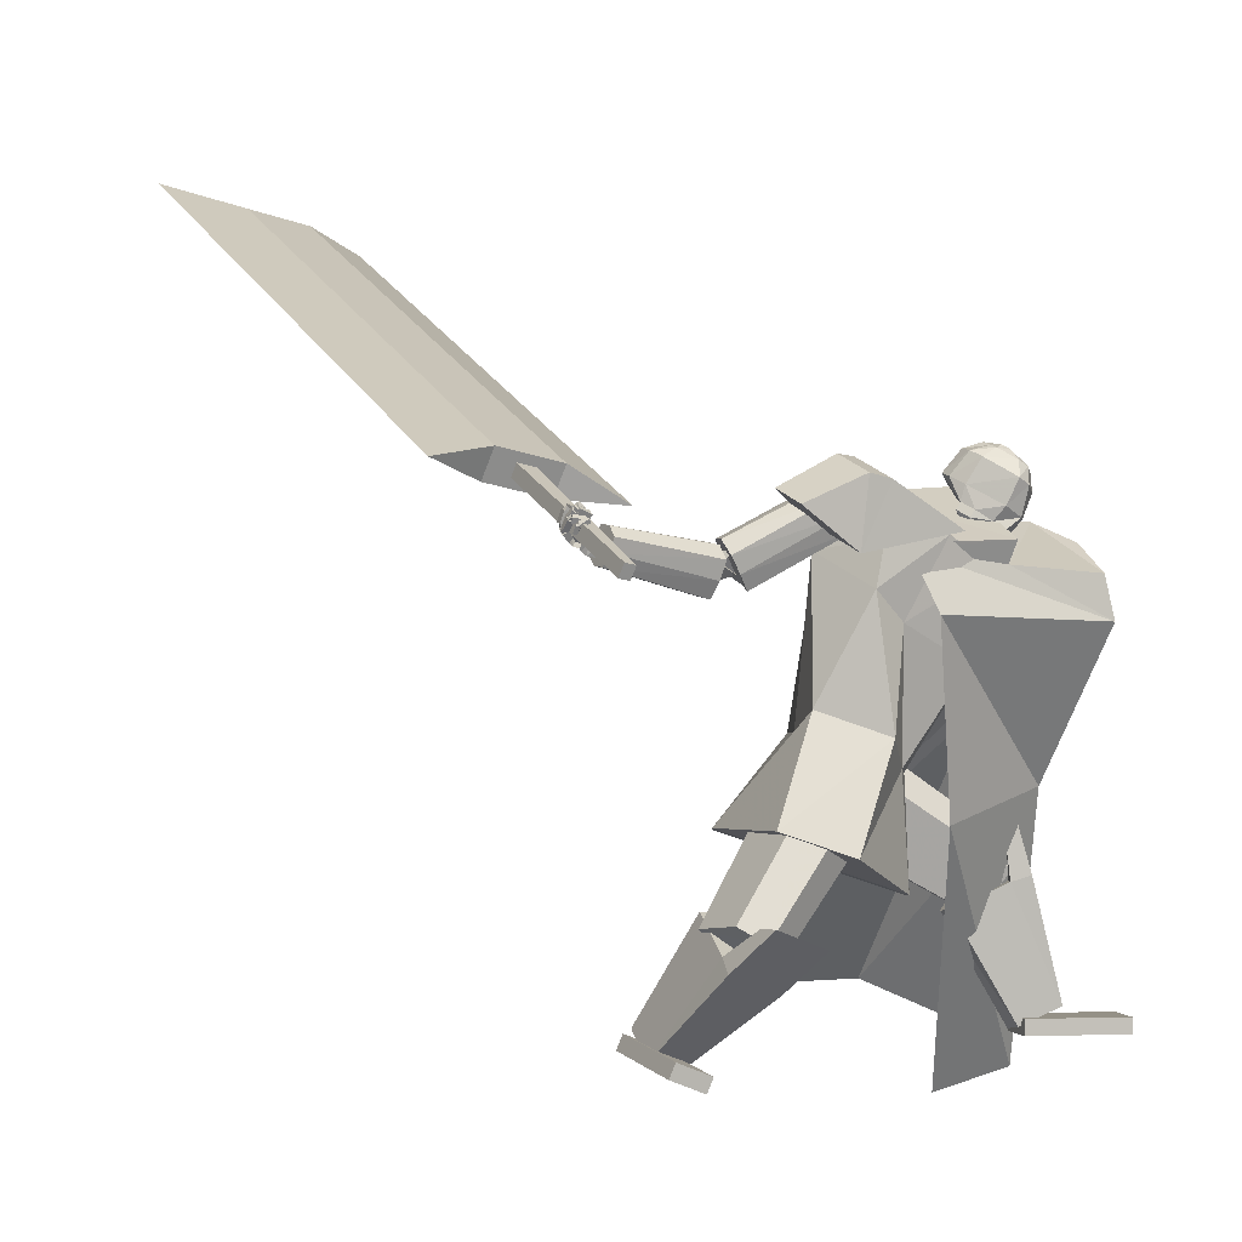
<metadata>
{"format":"obj","ext":"obj","renderer":"f3d","projection":"perspective","resolution":1024,"background":"white","views":[{"elev":2.1,"azim":-92.2,"up":"+Y"}]}
</metadata>
<code>
o Cube.004
v 1.385 -0.571 1.848
v -0.6416 3.941 1.388
v 2.31 0.1664 -0.2536
v 0.2294 4.328 1.041
v 1.624 -0.3973 2.53
v 0.03343 3.742 2.998
v 3.049 0.1297 1.424
v 0.9266 4.135 2.569
v -0.7366 3.449 1.609
v 0.4324 3.959 0.9725
v 1.146 3.85 2.643
v 0.03913 3.365 3.084
v 1.008 2.425 0.947
v 1.289 2.549 2.142
v 0.6138 2.03 2.59
v -0.1885 1.797 1.766
v 0.6022 4.225 1.858
v 2.336 -0.2592 2.473
v 0.5257 3.975 2.873
v 0.5926 3.608 2.863
v -0.2938 3.818 2.193
v 1.024 1.994 2.564
v -0.6492 3.988 1.42
v 0.2217 4.375 1.073
v -0.3554 4.013 2.256
v 0.5385 4.423 1.919
v 0.7942 0.002825 3.391
v 0.7982 0.1415 3.394
v 0.5592 0.03153 2.477
v 0.5632 0.1702 2.481
v 1.123 -0.004666 3.306
v 1.127 0.134 3.309
v 0.8876 0.02401 2.393
v 0.8916 0.1627 2.396
v 0.05536 3.88 2.109
v 0.2416 4.658 2.316
v 0.1082 3.952 1.985
v 0.2721 4.699 2.245
v 0.3397 4.667 2.185
v 0.4323 4.591 2.046
v 0.3989 4.404 1.876
v 0.3259 4.205 1.953
v 0.3219 4.139 1.921
v 0.2575 4.547 2.391
v 0.281 4.377 2.415
v 0.2167 4.177 2.292
v 0.1773 4.078 2.175
v 0.1999 4.059 2.067
v 0.09062 3.928 2.027
v 0.2619 4.685 2.268
v 0.2798 4.081 2.02
v 0.2788 4.141 2.063
v 0.3728 4.324 2.008
v 0.4177 4.527 2.151
v 0.3481 4.634 2.235
v 0.23 4.714 2.235
v 0.0274 3.887 2.102
v 0.08029 3.959 1.977
v 0.1996 4.672 2.307
v 0.09015 3.967 2.173
v 0.09551 4.039 2.261
v 0.03605 4.16 2.351
v 0.1621 4.367 2.45
v 0.1718 4.529 2.435
v 0.2294 4.156 1.892
v 0.2367 4.231 1.93
v 0.3527 4.469 1.792
v 0.3728 4.654 1.955
v 0.3133 4.722 2.103
v 0.2199 4.7 2.259
v 0.06266 3.935 2.019
v -0.05629 3.91 2.079
v 0.07215 4.703 2.27
v -0.003403 3.982 1.955
v 0.1026 4.745 2.199
v 0.0652 4.741 2.111
v 0.02557 4.7 1.937
v 0.04318 4.499 1.78
v -0.03187 4.301 1.856
v -0.04506 4.237 1.822
v -0.02711 4.623 2.314
v -0.1359 4.489 2.303
v -0.1234 4.268 2.2
v -0.08563 4.148 2.104
v -0.06049 4.129 1.997
v -0.02103 3.958 1.996
v 0.09245 4.731 2.223
v -0.08716 4.18 1.921
v -0.07892 4.237 1.967
v -0.03663 4.435 1.897
v -0.04278 4.651 2.027
v 0.01991 4.723 2.147
v 0.1453 4.737 2.212
v -0.02842 3.902 2.087
v 0.02447 3.974 1.962
v 0.1148 4.695 2.284
v -0.07145 4.01 2.129
v -0.08336 4.087 2.213
v -0.0244 4.177 2.335
v -0.0681 4.429 2.388
v 0.007721 4.573 2.391
v 0.04596 4.205 1.842
v 0.05778 4.279 1.882
v 0.148 4.524 1.737
v 0.1426 4.715 1.893
v 0.1492 4.766 2.059
v 0.1351 4.723 2.236
v 0.006837 3.95 2.004
v 1.139 1.373 1.099
v 0.289 3.715 2.853
v 1.205 1.577 0.4988
v 0.723 3.908 2.68
v -0.009059 1.763 -0.06901
v 0.3998 4.257 1.508
v -0.1597 1.259 1.431
v -0.3016 3.794 2.082
v 0.8699 3.374 2.387
v 0.3579 3.133 2.611
v -0.2943 3.047 1.9
v 0.3098 3.627 0.9856
v 0.6273 4.135 2.071
v 0.171 1.22 1.451
v 0.3216 1.724 -0.04891
v -0.07471 3.801 2.385
v 0.107 3.04 2.233
v 0.898 3.399 1.981
v -1.346 1.668 0.933
v -1.285 1.872 0.3267
v -0.4965 3.93 0.6568
v -0.9298 3.648 1.099
v 0.01517 4.386 1.357
v -0.4904 1.298 1.411
v -0.3397 1.802 -0.0891
v -0.5644 4.049 1.702
v -0.721 3.387 1.333
v -0.2043 3.835 0.7087
v 0.9879 2.502 0.8622
v 0.8971 2.297 1.44
v 0.04232 2.502 0.5225
v 0.4896 2.436 0.5879
v 0.3631 2.165 1.407
v -0.04866 2.199 1.424
v -0.8597 2.743 0.6304
v -0.9368 2.532 1.245
v -0.4126 2.542 0.5331
v -0.4511 2.262 1.357
v -0.5959 4.192 0.9303
v -0.8545 4.031 1.175
v -0.9753 4.468 1.216
v -0.5678 4.641 0.9723
v -0.515 4.156 0.6249
v -1.084 3.915 0.9659
v 0.04651 4.367 1.403
v -0.635 4.077 1.812
v -0.74 4.661 0.8232
v -1.082 4.516 1.028
v -0.9661 4.402 0.3343
v -1.252 4.281 0.5053
v 0.616 1.366 2.377
v 0.2575 2.192 1.157
v 0.6848 0.9718 2.113
v 0.3437 1.698 0.8258
v 1.082 1.474 2.337
v 0.8407 2.327 1.107
v 1.15 1.08 2.072
v 0.9269 1.833 0.7758
v 0.9253 0.9811 2.062
v 0.6451 1.71 0.7633
v 0.83 1.529 2.43
v 0.5254 2.395 1.223
v -1.581 1.21 0.003739
v -0.9844 2.39 0.7467
v -1.176 1.139 -0.2442
v -0.4789 2.3 0.4361
v -1.432 0.8997 0.3375
v -0.7968 2.001 1.165
v -1.027 0.828 0.08943
v -0.2905 1.911 0.8539
v -1.056 0.9754 -0.1055
v -0.3272 2.095 0.6098
v -1.618 1.075 0.2389
v -1.03 2.22 1.041
v 0.616 0.2629 2.792
v 0.5657 1.85 2.382
v 0.6249 0.09683 2.434
v 0.9141 0.2536 2.804
v 1.096 1.833 2.403
v 0.9229 0.08744 2.446
v 0.6183 0.2205 2.7
v 0.5635 1.687 2.307
v 0.9163 0.2111 2.712
v 1.094 1.671 2.327
v 0.5433 1.324 2.529
v 0.5602 1.051 1.882
v 1.091 1.034 1.903
v 1.074 1.307 2.55
v 1.079 1.254 2.376
v 0.5485 1.271 2.356
v 0.7756 0.06086 2.373
v 0.765 0.2583 2.798
v 0.8309 1.842 2.393
v 0.8287 1.679 2.317
v 0.7673 0.2158 2.706
v 0.8085 1.315 2.539
v 0.831 1.01 1.834
v -1.034 0.115 -0.6185
v -1.852 1.222 0.2736
v -0.719 0.3268 -0.724
v -0.8836 0.006678 -0.3848
v -1.584 1.029 0.6894
v -0.5681 0.2185 -0.4903
v -0.9538 0.1691 -0.6454
v -1.705 1.207 0.1719
v -0.803 0.06085 -0.4118
v -1.437 1.014 0.5877
v -1.607 0.8583 -0.05305
v -1.053 1.254 -0.227
v -0.7851 1.061 0.1888
v -1.339 0.6657 0.3628
v -1.203 0.7808 0.3286
v -1.471 0.9735 -0.08723
v -0.5841 0.3125 -0.627
v -0.959 0.06082 -0.5016
v -1.718 1.125 0.4815
v -1.571 1.111 0.3798
v -0.8784 0.115 -0.5286
v -1.473 0.762 0.1549
v -0.8599 1.198 -0.03892
v -1.534 0.08138 -0.4829
v -1.523 0.209 -0.4296
v -0.6618 0.1492 -0.8357
v -0.6501 0.2768 -0.7824
v -1.409 -0.0498 -0.1965
v -1.397 0.07779 -0.1432
v -0.5358 0.018 -0.5493
v -0.5242 0.1456 -0.496
v -0.4369 4.319 0.7908
v -0.5637 3.878 -0.03102
v -0.5061 3.728 0.04019
v -0.3958 4.173 0.8615
v -0.6563 4.017 -0.08841
v -0.5221 4.455 0.7334
v -0.8214 4.019 -0.05401
v -0.691 4.445 0.7653
v -0.6635 3.671 0.117
v -0.5241 4.086 0.9348
v -0.7637 4.211 0.91
v -0.8946 3.754 0.08483
v -0.8066 3.626 0.144
v -0.6827 4.082 0.9685
v -0.9459 3.899 0.01322
v -0.8071 4.351 0.8379
v -0.9363 3.708 -0.07281
v -1.335 3.924 -0.9092
v -1.352 4.044 -0.872
v -0.9596 3.867 -0.0221
v -1.291 3.816 -0.9587
v -0.8755 3.566 -0.1387
v -1.175 3.828 -1.019
v -0.7175 3.585 -0.2185
v -1.255 4.125 -0.9048
v -0.8275 3.977 -0.06598
v -0.6131 3.85 -0.2119
v -1.094 4.029 -1.014
v -1.137 4.136 -0.9632
v -0.6703 3.995 -0.1467
v -1.077 3.909 -1.052
v -0.5886 3.693 -0.2628
v -0.725 3.925 -0.1671
v -0.7461 3.696 0.1451
v -0.7065 3.719 -0.3562
v -0.8559 3.931 0.102
v -0.8892 3.848 -0.0915
v -0.567 3.752 0.08711
v -0.8842 3.638 -0.2762
v -0.663 3.995 0.03768
v -1.122 4.063 -1.004
v -1.313 4.087 -1.198
v -1.112 3.995 -1.061
v -1.303 4.025 -1.235
v -1.359 3.963 -0.902
v -1.429 4.036 -1.151
v -1.365 3.879 -0.9434
v -1.451 3.971 -1.177
v -1.243 4.102 -1.175
v -1.217 4.035 -1.216
v -1.47 3.96 -1.134
v -1.461 4.012 -1.091
v -1.15 4.069 -1.161
v -1.406 3.9 -1.076
v -1.423 3.985 -0.9984
v -1.136 4.119 -1.106
v -1.22 4.087 -1.136
v -1.192 4.024 -1.18
v -1.446 3.937 -1.117
v -1.433 4.01 -1.057
v -1.239 4.077 -1.155
v -1.275 4.15 -1.229
v -1.222 4.043 -1.197
v -1.259 4.117 -1.27
v -1.298 4.047 -1.155
v -1.334 4.121 -1.229
v -1.281 4.014 -1.197
v -1.318 4.088 -1.271
v -1.263 4.137 -1.239
v -1.282 4.241 -1.207
v -1.283 4.149 -1.29
v -1.303 4.253 -1.258
v -1.323 4.12 -1.219
v -1.342 4.223 -1.187
v -1.343 4.132 -1.27
v -1.363 4.236 -1.238
v -1.286 4.229 -1.228
v -1.235 4.217 -1.131
v -1.295 4.284 -1.216
v -1.244 4.272 -1.119
v -1.344 4.214 -1.199
v -1.293 4.202 -1.102
v -1.352 4.269 -1.188
v -1.301 4.257 -1.091
v -1.277 4.12 -1.24
v -1.283 4.148 -1.242
v -1.279 4.113 -1.273
v -1.293 4.151 -1.277
v -1.313 4.105 -1.234
v -1.321 4.137 -1.236
v -1.315 4.099 -1.267
v -1.327 4.135 -1.27
v -1.302 4.232 -1.224
v -1.299 4.251 -1.206
v -1.312 4.244 -1.247
v -1.31 4.273 -1.222
v -1.337 4.221 -1.21
v -1.336 4.244 -1.191
v -1.348 4.232 -1.235
v -1.347 4.263 -1.212
v -1.269 4.068 -1.178
v -1.323 4.162 -1.198
v -1.27 4.056 -1.234
v -1.323 4.15 -1.253
v -1.327 4.037 -1.171
v -1.38 4.131 -1.191
v -1.327 4.025 -1.226
v -1.381 4.119 -1.246
v -1.324 4.156 -1.194
v -1.37 4.236 -1.133
v -1.337 4.184 -1.241
v -1.383 4.264 -1.18
v -1.382 4.125 -1.197
v -1.428 4.205 -1.136
v -1.395 4.153 -1.244
v -1.441 4.233 -1.183
v -1.369 4.229 -1.168
v -1.319 4.188 -1.079
v -1.384 4.275 -1.139
v -1.334 4.233 -1.05
v -1.425 4.2 -1.151
v -1.375 4.158 -1.062
v -1.44 4.245 -1.121
v -1.389 4.203 -1.032
v -1.327 4.133 -1.217
v -1.343 4.162 -1.195
v -1.336 4.153 -1.25
v -1.352 4.182 -1.228
v -1.362 4.114 -1.219
v -1.378 4.143 -1.197
v -1.371 4.134 -1.252
v -1.387 4.163 -1.23
v -1.379 4.226 -1.147
v -1.396 4.254 -1.125
v -1.388 4.246 -1.18
v -1.405 4.274 -1.158
v -1.414 4.207 -1.148
v -1.431 4.236 -1.126
v -1.424 4.227 -1.182
v -1.44 4.256 -1.16
v -1.333 4.044 -1.171
v -1.385 4.11 -1.225
v -1.328 4.014 -1.212
v -1.381 4.08 -1.266
v -1.383 4.016 -1.156
v -1.435 4.082 -1.21
v -1.379 3.987 -1.197
v -1.431 4.052 -1.251
v -1.384 4.103 -1.22
v -1.431 4.181 -1.179
v -1.401 4.117 -1.266
v -1.448 4.194 -1.225
v -1.432 4.069 -1.212
v -1.479 4.147 -1.171
v -1.449 4.083 -1.258
v -1.496 4.161 -1.217
v -1.429 4.167 -1.192
v -1.418 4.149 -1.094
v -1.451 4.211 -1.181
v -1.44 4.193 -1.083
v -1.482 4.14 -1.191
v -1.471 4.122 -1.093
v -1.504 4.184 -1.18
v -1.493 4.166 -1.082
v -1.384 4.078 -1.235
v -1.401 4.106 -1.221
v -1.396 4.088 -1.268
v -1.413 4.116 -1.253
v -1.413 4.058 -1.231
v -1.43 4.086 -1.216
v -1.425 4.067 -1.263
v -1.442 4.095 -1.248
v -1.441 4.169 -1.197
v -1.45 4.182 -1.177
v -1.455 4.186 -1.217
v -1.464 4.202 -1.194
v -1.47 4.149 -1.188
v -1.482 4.167 -1.173
v -1.484 4.165 -1.214
v -1.495 4.184 -1.192
v -1.409 4.025 -1.135
v -1.461 4.072 -1.158
v -1.425 3.997 -1.155
v -1.477 4.044 -1.178
v -1.434 4.014 -1.1
v -1.486 4.062 -1.123
v -1.45 3.986 -1.12
v -1.502 4.034 -1.143
v -1.465 4.078 -1.156
v -1.504 4.139 -1.138
v -1.493 4.067 -1.18
v -1.532 4.128 -1.162
v -1.485 4.056 -1.123
v -1.524 4.117 -1.106
v -1.513 4.045 -1.147
v -1.552 4.106 -1.13
v -1.501 4.125 -1.13
v -1.484 4.159 -1.067
v -1.522 4.155 -1.141
v -1.505 4.189 -1.078
v -1.537 4.107 -1.112
v -1.52 4.141 -1.048
v -1.557 4.137 -1.122
v -1.541 4.171 -1.059
v -1.464 4.061 -1.152
v -1.48 4.078 -1.156
v -1.476 4.042 -1.167
v -1.495 4.064 -1.171
v -1.477 4.05 -1.133
v -1.491 4.066 -1.132
v -1.492 4.035 -1.148
v -1.509 4.055 -1.15
v -1.512 4.122 -1.141
v -1.513 4.133 -1.124
v -1.529 4.124 -1.153
v -1.527 4.149 -1.132
v -1.532 4.108 -1.128
v -1.532 4.12 -1.111
v -1.547 4.118 -1.138
v -1.548 4.137 -1.12
v -1.14 4.077 -1.085
v -1.17 4.141 -1.063
v -1.157 4.087 -1.138
v -1.187 4.152 -1.115
v -1.203 4.043 -1.072
v -1.233 4.108 -1.049
v -1.22 4.054 -1.124
v -1.25 4.118 -1.102
v -1.188 4.153 -1.045
v -1.206 4.224 -1.061
v -1.168 4.146 -1.097
v -1.185 4.217 -1.113
v -1.254 4.132 -1.068
v -1.271 4.203 -1.084
v -1.234 4.125 -1.12
v -1.251 4.196 -1.136
v -1.219 4.254 -1.077
v -1.246 4.302 -1.128
v -1.188 4.229 -1.117
v -1.215 4.276 -1.168
v -1.274 4.209 -1.091
v -1.301 4.256 -1.142
v -1.243 4.183 -1.131
v -1.27 4.231 -1.182
v -1.185 4.13 -1.067
v -1.195 4.153 -1.061
v -1.184 4.127 -1.094
v -1.191 4.153 -1.097
v -1.232 4.116 -1.066
v -1.239 4.141 -1.069
v -1.225 4.114 -1.102
v -1.234 4.139 -1.101
v -1.215 4.215 -1.072
v -1.222 4.239 -1.081
v -1.198 4.209 -1.102
v -1.207 4.229 -1.118
v -1.253 4.2 -1.081
v -1.262 4.219 -1.098
v -1.234 4.187 -1.114
v -1.244 4.212 -1.128
v -1.129 3.961 -0.9653
v -1.135 4.019 -0.9237
v -1.282 3.893 -0.903
v -1.283 3.963 -0.8703
v -1.041 3.923 -0.8032
v -1.048 3.981 -0.762
v -1.193 3.853 -0.7392
v -1.192 3.92 -0.7007
v -0.665 4.719 -1.745
v 4.443 6.955 -3.985
v -0.5916 4.447 -1.85
v 4.516 6.683 -4.089
v -0.3689 4.59 -1.199
v 4.739 6.826 -3.438
v -0.2955 4.318 -1.303
v 4.812 6.554 -3.542
v -1.069 4.633 -2.237
v 4.839 7.219 -4.828
v -0.2285 4.265 -0.686
v 5.043 6.573 -2.997
v -2.158 3.869 -0.8299
v -0.2079 4.742 -1.734
v -2.127 3.755 -0.8735
v -0.1772 4.628 -1.778
v -2.11 3.848 -0.7418
v -0.1168 4.702 -1.566
v -2.079 3.735 -0.7853
v -0.08607 4.588 -1.61
f 10 4 17 8 11
f 20 19 6 12
f 12 6 21 2 9
f 21 17 26 25
f 15 12 9 16
f 22 20 12 15
f 13 10 11 14
f 3 13 14 7
f 18 22 15 5
f 5 15 16 1
f 7 14 22 18
f 14 11 20 22
f 11 8 19 20
f 17 4 24 26
f 25 26 24 23
f 4 2 23 24
f 2 21 25 23
f 8 17 21 6 19
f 27 28 30 29
f 29 30 34 33
f 33 34 32 31
f 31 32 28 27
f 29 33 31 27
f 34 30 28 32
f 69 56 38 39
f 71 108 95 58
f 91 82 81 92
f 71 49 35 57
f 100 63 64 101
f 58 95 102 65
f 69 106 93 56
f 51 52 47 48
f 52 53 46 47
f 63 100 99 62
f 70 59 36 50
f 49 51 48 35
f 67 41 42 66
f 68 40 41 67
f 53 54 45 46
f 58 65 43 37
f 65 66 42 43
f 42 41 53 52
f 41 40 54 53
f 68 69 39 40
f 40 39 55 54
f 46 45 63 62
f 47 46 62 61
f 43 42 52 51
f 37 43 51 49
f 107 96 59 70
f 58 37 49 71
f 39 38 50 55
f 55 50 36 44
f 57 94 108 71
f 38 56 70 50
f 67 104 105 68
f 93 107 70 56
f 101 64 59 96
f 45 44 64 63
f 66 103 104 67
f 65 102 103 66
f 48 47 61 60
f 35 48 60 57
f 44 36 59 64
f 68 105 106 69
f 106 76 75 93
f 94 57 60 97
f 108 94 72 86
f 88 85 84 89
f 89 84 83 90
f 73 96 107 87
f 86 72 85 88
f 78 104 103 79
f 77 105 104 78
f 90 83 82 91
f 95 74 80 102
f 102 80 79 103
f 79 89 90 78
f 78 90 91 77
f 105 77 76 106
f 77 91 92 76
f 83 99 100 82
f 84 98 99 83
f 80 88 89 79
f 74 86 88 80
f 95 108 86 74
f 76 92 87 75
f 92 81 73 87
f 75 87 107 93
f 97 60 61 98
f 54 55 44 45
f 82 100 101 81
f 85 97 98 84
f 72 94 97 85
f 81 101 96 73
f 126 121 112 117
f 117 112 110 118
f 123 111 109 122
f 121 114 116 124
f 125 124 116 119
f 141 125 119 142
f 137 117 118 138
f 140 126 117 137
f 139 120 126 140
f 138 118 125 141
f 118 110 124 125
f 112 121 124 110
f 113 123 122 115
f 120 114 121 126
f 136 129 131
f 133 132 127 128
f 131 134 116 114
f 135 119 116 134
f 146 142 119 135
f 143 144 130 129
f 145 143 129 136
f 139 145 136 120
f 144 146 135 130
f 113 115 132 133
f 120 136 131 114
f 135 134 130
f 127 132 146 144
f 113 133 145 139
f 133 128 143 145
f 128 127 144 143
f 132 115 142 146
f 109 138 141 122
f 113 139 140 123
f 123 140 137 111
f 111 137 138 109
f 122 141 142 115
f 129 130 148 147
f 134 148 130
f 129 147 131
f 150 151 157 155
f 153 151 150
f 150 149 154 153
f 152 154 149
f 157 158 156 155
f 151 152 158 157
f 152 149 156 158
f 149 150 155 156
f 159 160 162 161
f 167 168 166 165
f 165 166 164 163
f 169 170 160 159
f 167 165 163 169
f 168 162 160 170
f 166 168 170 164
f 161 167 169 159
f 163 164 170 169
f 161 162 168 167
f 171 172 174 173
f 179 180 178 177
f 177 178 176 175
f 181 182 172 171
f 179 177 175 181
f 180 174 172 182
f 178 180 182 176
f 173 179 181 171
f 175 176 182 181
f 173 174 180 179
f 197 192 187 196
f 204 201 184 193
f 203 191 186 200
f 202 190 184 201
f 199 188 191 203
f 193 184 190 198
f 183 193 198 189
f 188 195 197 191
f 200 204 193 183
f 191 197 196 186
f 199 205 195 188
f 189 198 194 185
f 185 194 205 199
f 186 196 204 200
f 185 199 203 189
f 192 202 201 187
f 189 203 200 183
f 196 187 201 204
f 202 192 197 198 190
f 195 194 198 197
f 205 194 195
f 220 215 210 219
f 227 224 207 216
f 226 214 209 223
f 225 213 207 224
f 222 211 214 226
f 216 207 213 221
f 206 216 221 212
f 211 218 220 214
f 223 227 216 206
f 214 220 219 209
f 222 228 218 211
f 212 221 217 208
f 208 217 228 222
f 209 219 227 223
f 208 222 226 212
f 215 225 224 210
f 212 226 223 206
f 219 210 224 227
f 225 215 220 221 213
f 218 217 221 220
f 228 217 218
f 229 230 232 231
f 231 232 236 235
f 235 236 234 233
f 233 234 230 229
f 231 235 233 229
f 236 232 230 234
f 243 244 242 241
f 238 237 240 239
f 241 242 237 238
f 248 251 243 241 238 239 245 249
f 239 240 246 245
f 243 251 252 244
f 248 249 250 247
f 251 248 247 252
f 249 245 246 250
f 242 244 252 247 250 246 240 237
f 259 260 258 257
f 254 253 256 255
f 257 258 253 254
f 264 267 259 257 254 255 261 265
f 255 256 262 261
f 259 267 268 260
f 264 265 266 263
f 267 264 263 268
f 265 261 262 266
f 258 260 268 263 266 262 256 253
f 269 270 272 271
f 271 272 276 275
f 275 276 274 273
f 273 274 270 269
f 271 275 273 269
f 276 272 270 274
f 285 286 280 278
f 286 287 284 280
f 287 288 282 284
f 288 285 278 282
f 279 497 499 283
f 284 282 278 280
f 296 293 285 288
f 295 296 288 287
f 294 295 287 286
f 293 294 286 285
f 277 279 289 292
f 279 283 290 289
f 283 281 291 290
f 281 277 292 291
f 292 289 294 293
f 289 290 295 294
f 290 291 296 295
f 291 292 293 296
f 297 299 300 298
f 299 303 304 300
f 303 301 302 304
f 301 297 298 302
f 299 297 301 303
f 304 302 298 300
f 305 307 308 306
f 307 311 312 308
f 311 309 310 312
f 309 305 306 310
f 307 305 309 311
f 312 310 306 308
f 313 315 316 314
f 315 319 320 316
f 319 317 318 320
f 317 313 314 318
f 315 313 317 319
f 320 318 314 316
f 321 323 324 322
f 323 327 328 324
f 327 325 326 328
f 325 321 322 326
f 323 321 325 327
f 328 326 322 324
f 329 331 332 330
f 331 335 336 332
f 335 333 334 336
f 333 329 330 334
f 331 329 333 335
f 336 334 330 332
f 337 339 340 338
f 339 343 344 340
f 343 341 342 344
f 341 337 338 342
f 339 337 341 343
f 344 342 338 340
f 345 347 348 346
f 347 351 352 348
f 351 349 350 352
f 349 345 346 350
f 347 345 349 351
f 352 350 346 348
f 353 355 356 354
f 355 359 360 356
f 359 357 358 360
f 357 353 354 358
f 355 353 357 359
f 360 358 354 356
f 361 363 364 362
f 363 367 368 364
f 367 365 366 368
f 365 361 362 366
f 363 361 365 367
f 368 366 362 364
f 369 371 372 370
f 371 375 376 372
f 375 373 374 376
f 373 369 370 374
f 371 369 373 375
f 376 374 370 372
f 377 379 380 378
f 379 383 384 380
f 383 381 382 384
f 381 377 378 382
f 379 377 381 383
f 384 382 378 380
f 385 387 388 386
f 387 391 392 388
f 391 389 390 392
f 389 385 386 390
f 387 385 389 391
f 392 390 386 388
f 393 395 396 394
f 395 399 400 396
f 399 397 398 400
f 397 393 394 398
f 395 393 397 399
f 400 398 394 396
f 401 403 404 402
f 403 407 408 404
f 407 405 406 408
f 405 401 402 406
f 403 401 405 407
f 408 406 402 404
f 409 411 412 410
f 411 415 416 412
f 415 413 414 416
f 413 409 410 414
f 411 409 413 415
f 416 414 410 412
f 417 419 420 418
f 419 423 424 420
f 423 421 422 424
f 421 417 418 422
f 419 417 421 423
f 424 422 418 420
f 425 427 428 426
f 427 431 432 428
f 431 429 430 432
f 429 425 426 430
f 427 425 429 431
f 432 430 426 428
f 433 435 436 434
f 435 439 440 436
f 439 437 438 440
f 437 433 434 438
f 435 433 437 439
f 440 438 434 436
f 441 443 444 442
f 443 447 448 444
f 447 445 446 448
f 445 441 442 446
f 443 441 445 447
f 448 446 442 444
f 449 451 452 450
f 451 455 456 452
f 455 453 454 456
f 453 449 450 454
f 451 449 453 455
f 456 454 450 452
f 457 459 460 458
f 459 463 464 460
f 463 461 462 464
f 461 457 458 462
f 459 457 461 463
f 464 462 458 460
f 465 467 468 466
f 467 471 472 468
f 471 469 470 472
f 469 465 466 470
f 467 465 469 471
f 472 470 466 468
f 473 475 476 474
f 475 479 480 476
f 479 477 478 480
f 477 473 474 478
f 475 473 477 479
f 480 478 474 476
f 481 483 484 482
f 483 487 488 484
f 487 485 486 488
f 485 481 482 486
f 483 481 485 487
f 488 486 482 484
f 489 491 492 490
f 491 495 496 492
f 495 493 494 496
f 493 489 490 494
f 491 489 493 495
f 496 494 490 492
f 500 499 503 504
f 277 498 497 279
f 283 499 500 281
f 281 500 498 277
f 501 502 504 503
f 497 498 502 501
f 498 500 504 502
f 499 497 501 503
f 512 508 514 506 510 516
f 513 514 508 507
f 507 508 512 511
f 515 516 510 509
f 509 510 506 505
f 511 512 516 515
f 505 506 514 513
f 517 518 520 519
f 519 520 524 523
f 523 524 522 521
f 521 522 518 517
f 519 523 521 517
f 524 520 518 522
f 511 509 505 507
f 515 509 511
f 513 507 505
f 62 99 98 61

</code>
